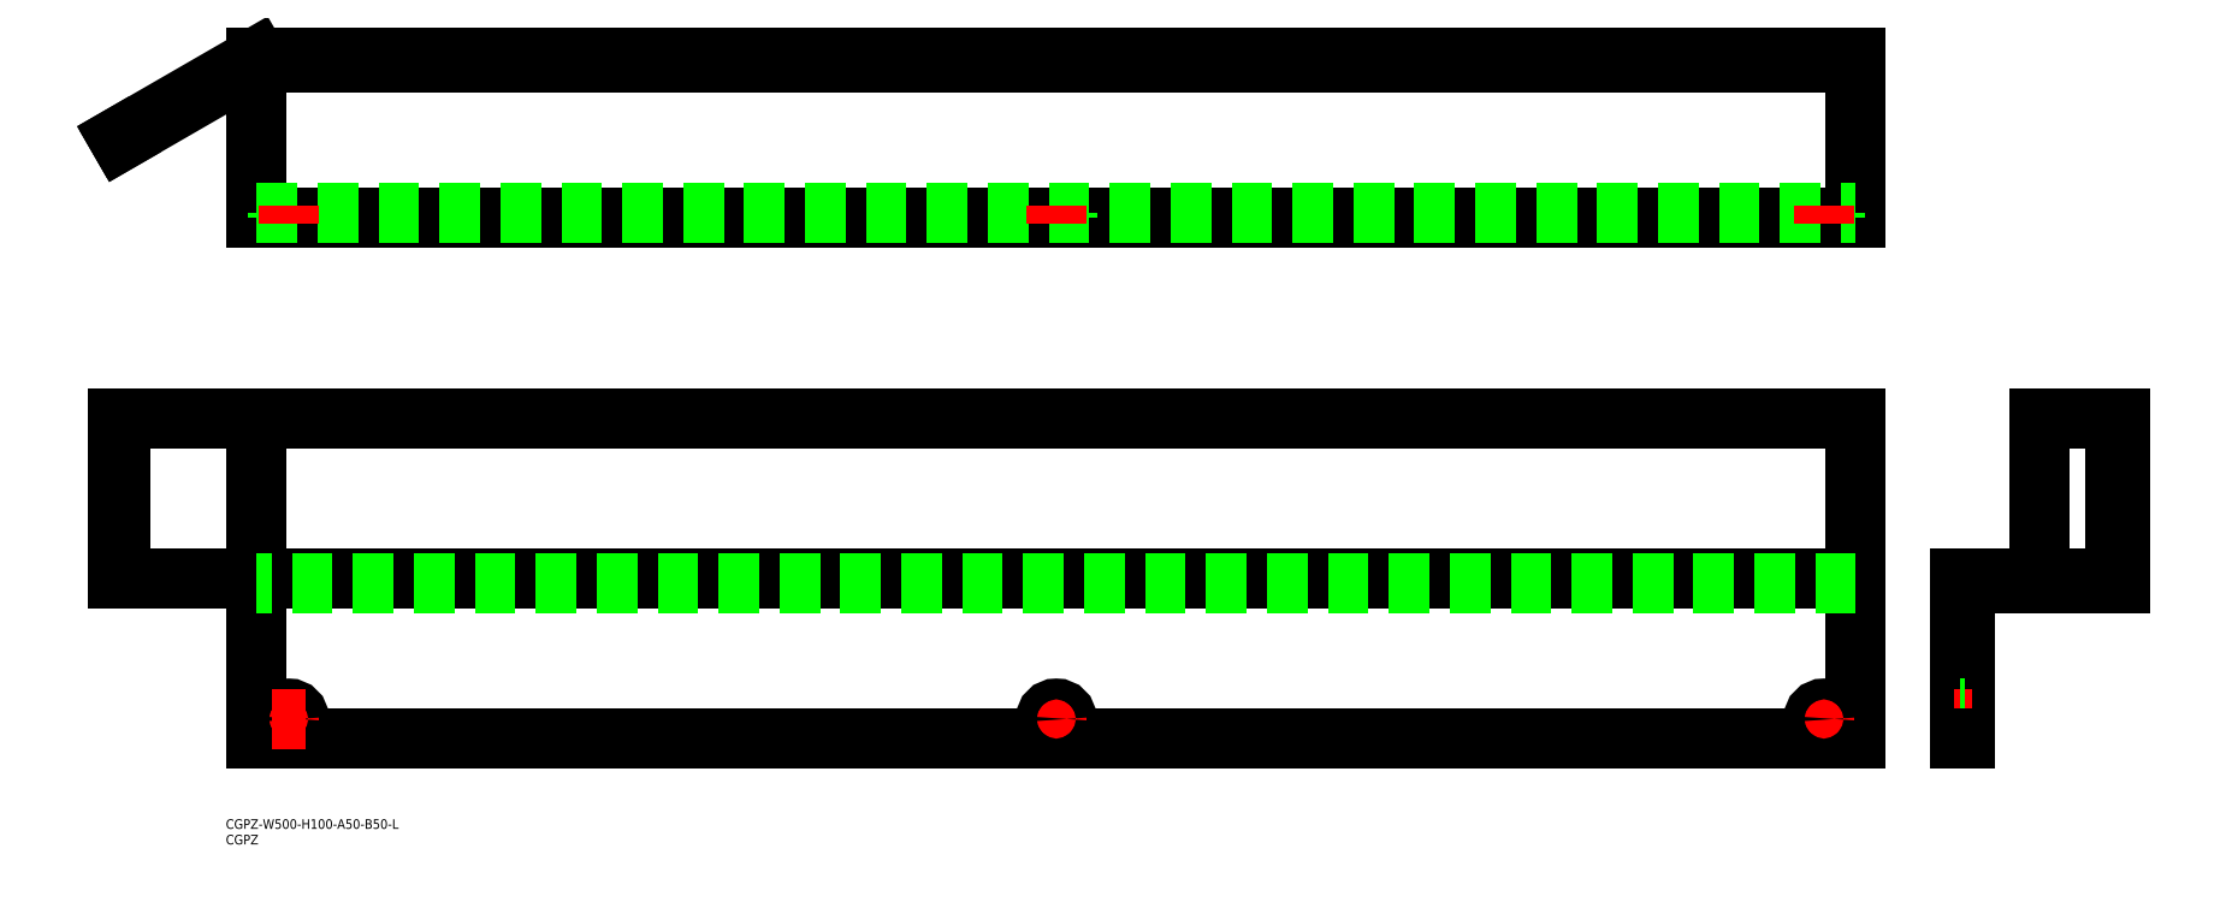
<metadata>
{"format":"dxf","ext":"dxf","renderer":"ezdxf+matplotlib","layout":"modelspace","background":"white","min_lineweight":24,"dpi":150}
</metadata>
<code>
0
SECTION
2
ENTITIES
0
LINE
8
0
10
581.2
20
50
30
0
11
532.7
21
50
31
0
0
LINE
8
0
10
500
20
100
30
0
11
500
21
0
31
0
0
LINE
8
0
10
5.1e-15
20
100
30
0
11
0
21
0
31
0
0
LINE
8
0
10
534.2
20
48.5
30
0
11
534.2
21
0
31
0
0
LINE
8
0
10
532.7
20
50
30
0
11
532.7
21
0
31
0
0
LINE
8
0
10
500
20
0
30
0
11
0
21
0
31
0
0
LINE
8
0
10
500
20
50
30
0
11
-43.3
21
50
31
0
0
LINE
8
CENTER
10
495.2
20
6
30
0
11
484.8
21
6
31
0
0
LINE
8
CENTER
10
10
20
11.25
30
0
11
10
21
0.75
31
0
0
LINE
8
CENTER
10
490
20
11.25
30
0
11
490
21
0.75
31
0
0
CIRCLE
8
0
10
10
20
6
30
0
40
3.25
0
CIRCLE
8
0
10
490
20
6
30
0
40
3.25
0
LINE
8
CENTER
10
15.25
20
6
30
0
11
4.75
21
6
31
0
0
LINE
8
CENTER
10
536.2
20
6
30
0
11
530.7
21
6
31
0
0
LINE
8
0
10
534.2
20
9.25
30
0
11
532.7
21
9.25
31
0
0
LINE
8
0
10
534.2
20
2.75
30
0
11
532.7
21
2.75
31
0
0
INSERT
8
0
2
*U2
10
0
20
0
30
0
0
INSERT
8
0
2
*U3
10
0
20
0
30
0
0
LINE
8
0
10
534.2
20
0
30
0
11
532.7
21
0
31
0
0
LINE
8
CENTER
10
255.2
20
6
30
0
11
244.8
21
6
31
0
0
LINE
8
CENTER
10
250
20
11.25
30
0
11
250
21
0.75
31
0
0
CIRCLE
8
0
10
250
20
6
30
0
40
3.25
0
LINE
8
0
10
500
20
100
30
0
11
-43.3
21
100
31
0
0
LINE
8
0
10
3.9e-15
20
162.9
30
0
11
6.8e-15
21
211.4
31
0
0
LINE
8
0
10
500
20
162.9
30
0
11
500
21
212.9
31
0
0
LINE
8
0
10
1.42e-14
20
162.9
30
0
11
500
21
162.9
31
0
0
LINE
8
0
10
7.1e-15
20
212.9
30
0
11
500
21
212.9
31
0
0
LINE
8
0
10
7.1e-15
20
211.4
30
0
11
500
21
211.4
31
0
0
LINE
8
0
10
1.42e-14
20
164.4
30
0
11
500
21
164.4
31
0
0
LINE
8
0
10
6.8e-15
20
211.4
30
0
11
-42.65
21
186.8
31
0
0
LINE
8
0
10
6.9e-15
20
212.9
30
0
11
-43.3
21
187.9
31
0
0
LINE
8
0
10
-43.3
20
187.9
30
0
11
-42.65
21
186.8
31
0
0
LINE
8
0
10
500
20
48.5
30
0
11
7.1e-15
21
48.5
31
0
0
LINE
8
0
10
534.2
20
48.5
30
0
11
582.7
21
48.5
31
0
0
LINE
8
0
10
582.7
20
48.5
30
0
11
582.7
21
100
31
0
0
LINE
8
0
10
581.2
20
50
30
0
11
581.2
21
100
31
0
0
LINE
8
0
10
582.7
20
100
30
0
11
557.3
21
100
31
0
0
LINE
8
0
10
557.3
20
50
30
0
11
557.3
21
100
31
0
0
LINE
8
0
10
-42.65
20
100
30
0
11
-42.65
21
50
31
0
0
LINE
8
0
10
-43.3
20
100
30
0
11
-43.3
21
50
31
0
0
LINE
8
0
10
6.75
20
162.9
30
0
11
6.75
21
164.4
31
0
0
LINE
8
0
10
13.25
20
162.9
30
0
11
13.25
21
164.4
31
0
0
LINE
8
CENTER
10
10
20
160.9
30
0
11
10
21
166.4
31
0
0
LINE
8
0
10
246.8
20
162.9
30
0
11
246.8
21
164.4
31
0
0
LINE
8
0
10
253.2
20
162.9
30
0
11
253.2
21
164.4
31
0
0
LINE
8
CENTER
10
250
20
160.9
30
0
11
250
21
166.4
31
0
0
LINE
8
0
10
486.7
20
162.9
30
0
11
486.7
21
164.4
31
0
0
LINE
8
0
10
493.2
20
162.9
30
0
11
493.2
21
164.4
31
0
0
LINE
8
CENTER
10
490
20
160.9
30
0
11
490
21
166.4
31
0
0
VIEWPORT
8
0
10
128.5
20
97.5
30
0
40
622.9
41
222.2
68
     1
69
     1
0
VIEWPORT
8
0
10
128.5
20
97.5
30
0
40
205.6
41
156
68
     2
69
     2
0
ENDSEC
0
EOF

</code>
